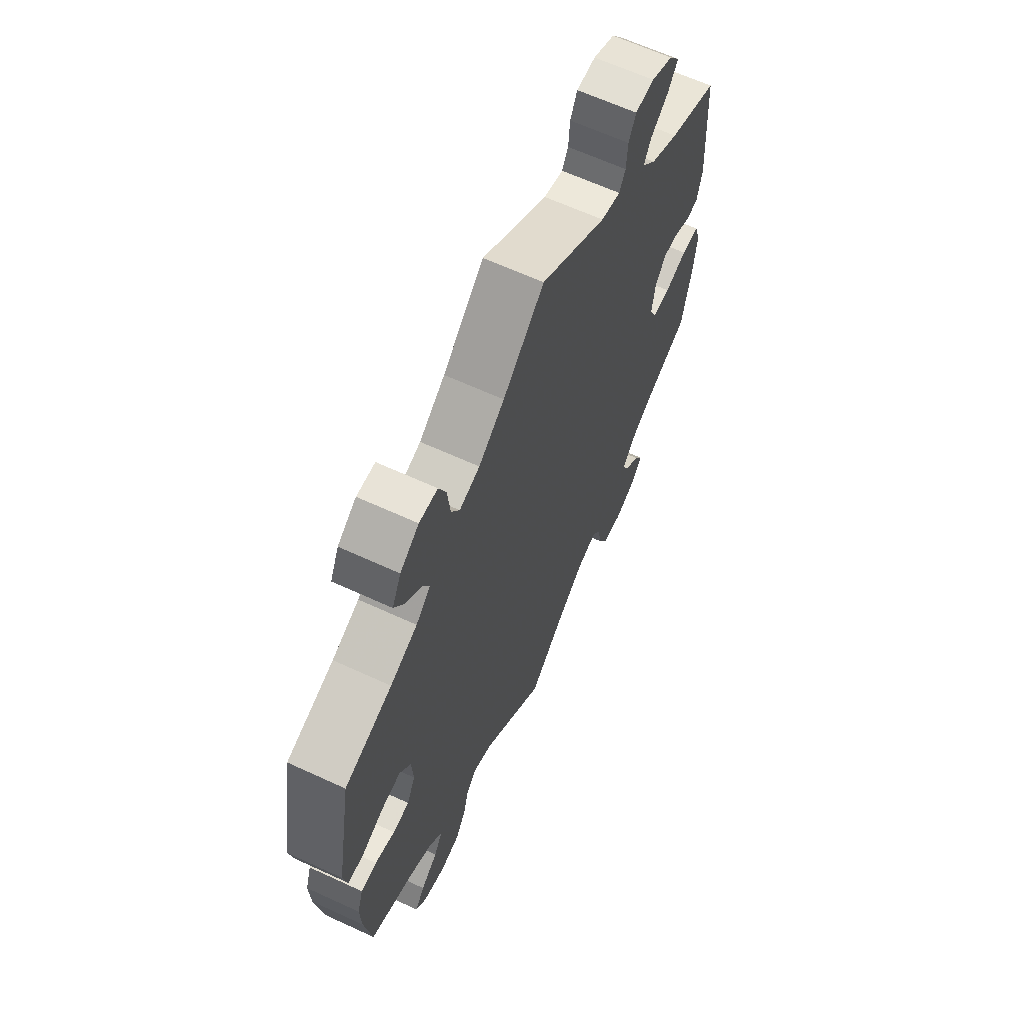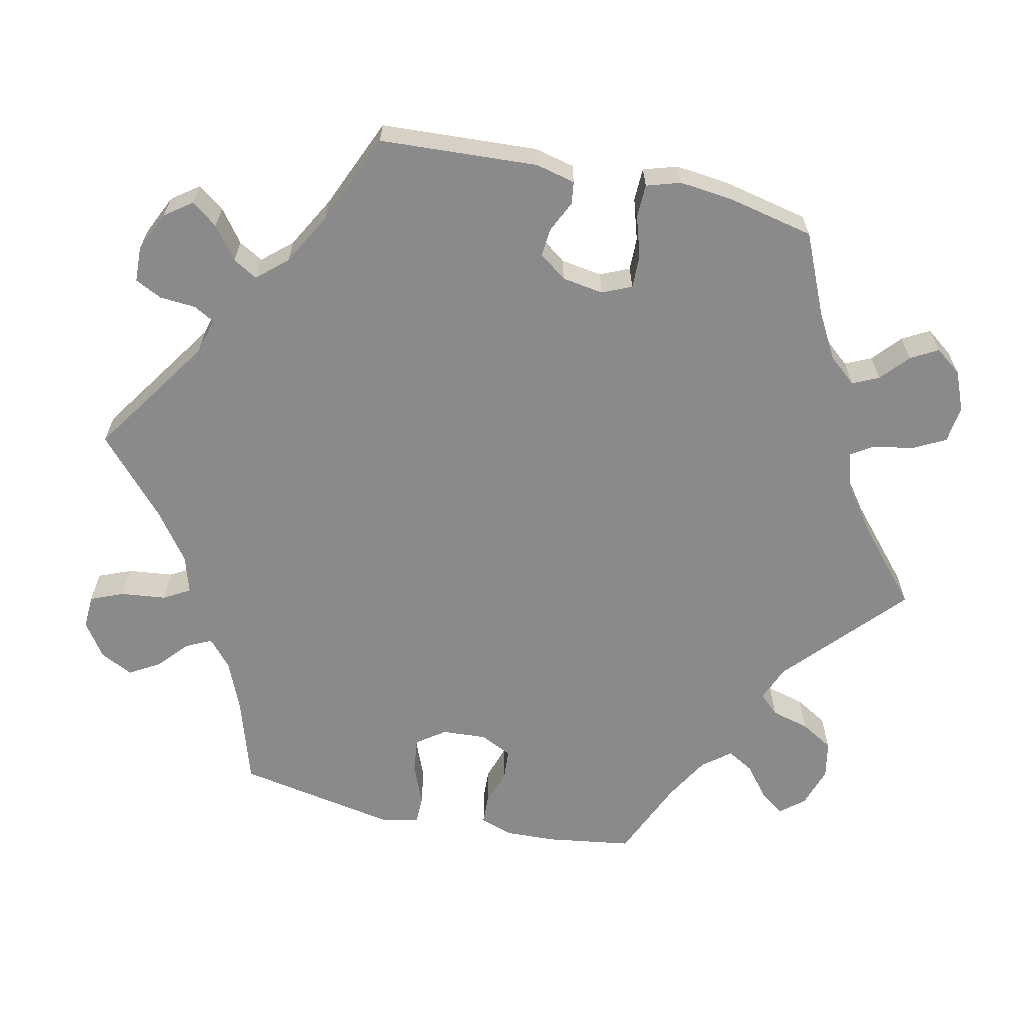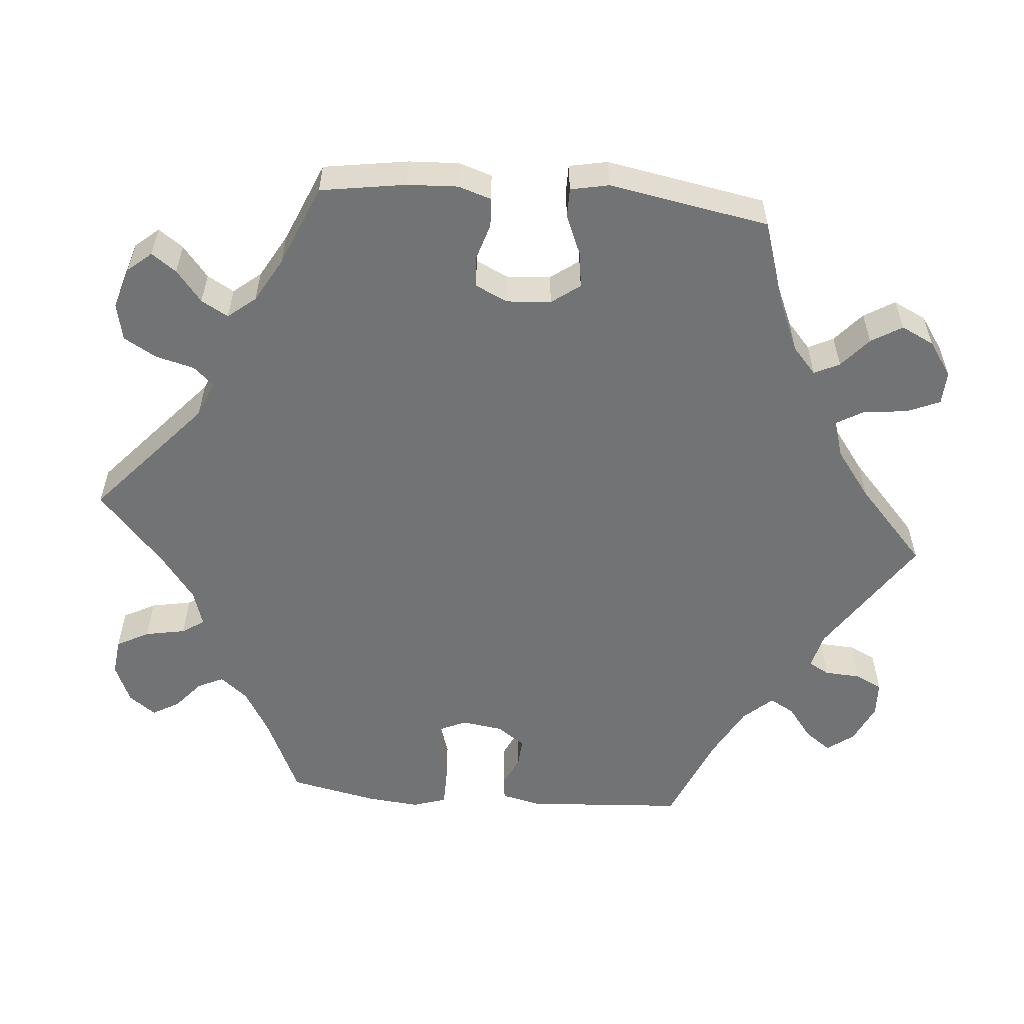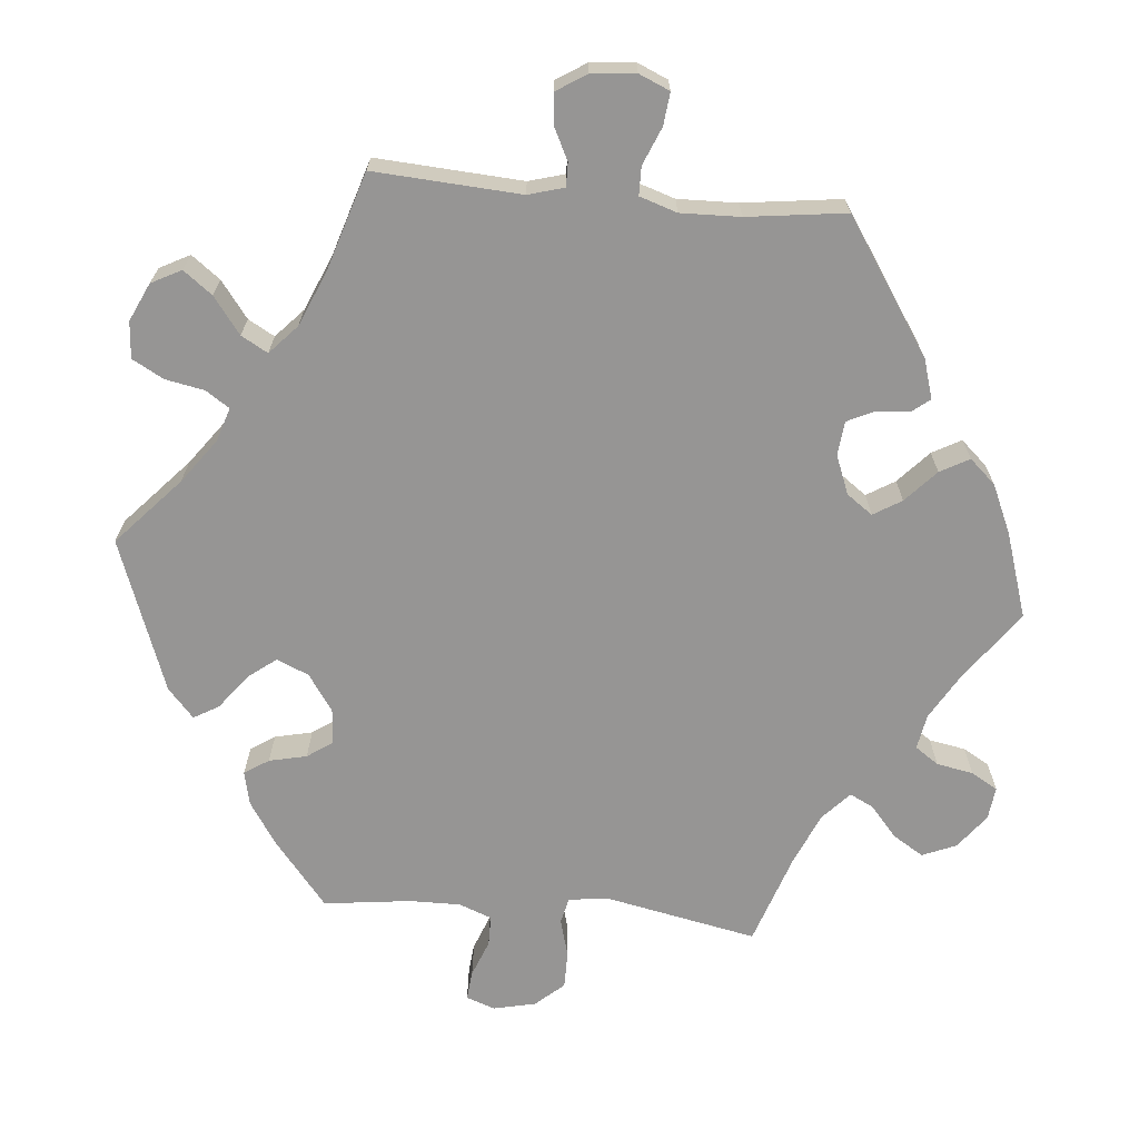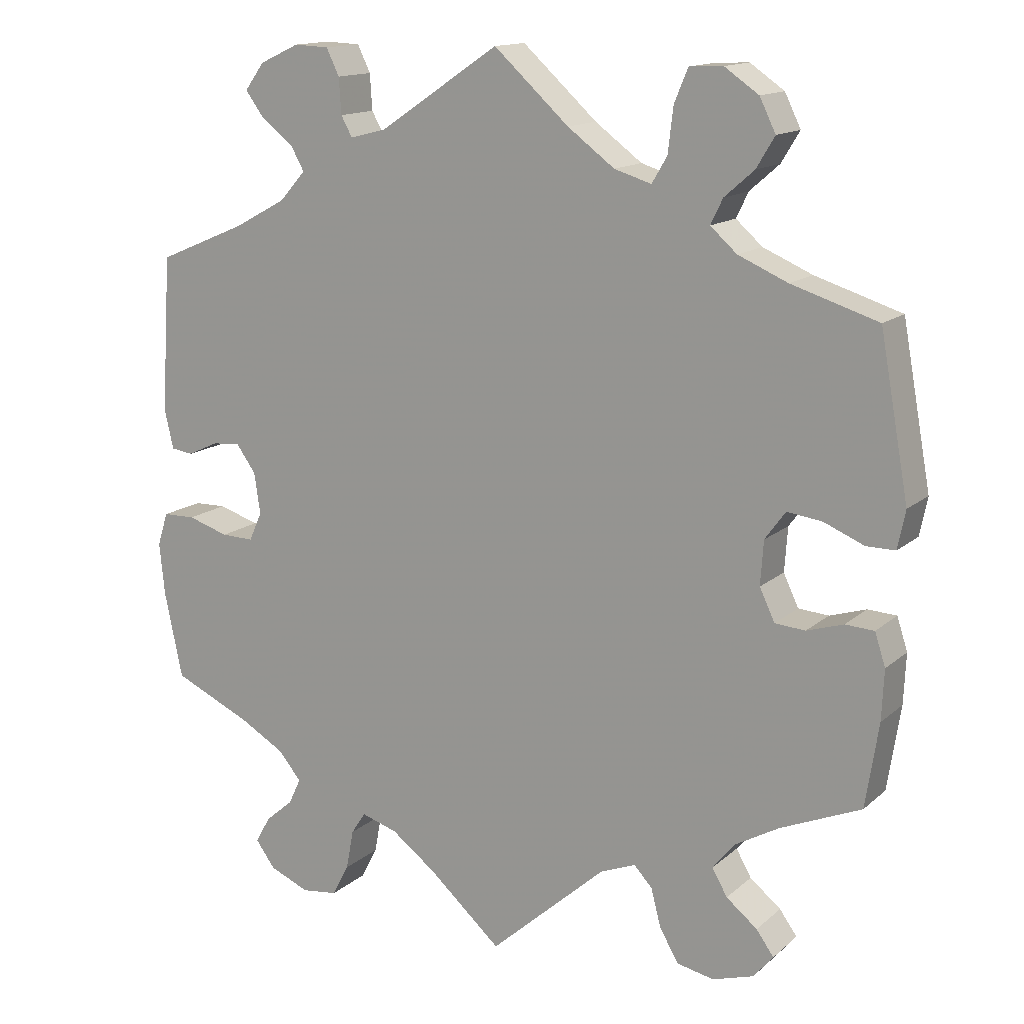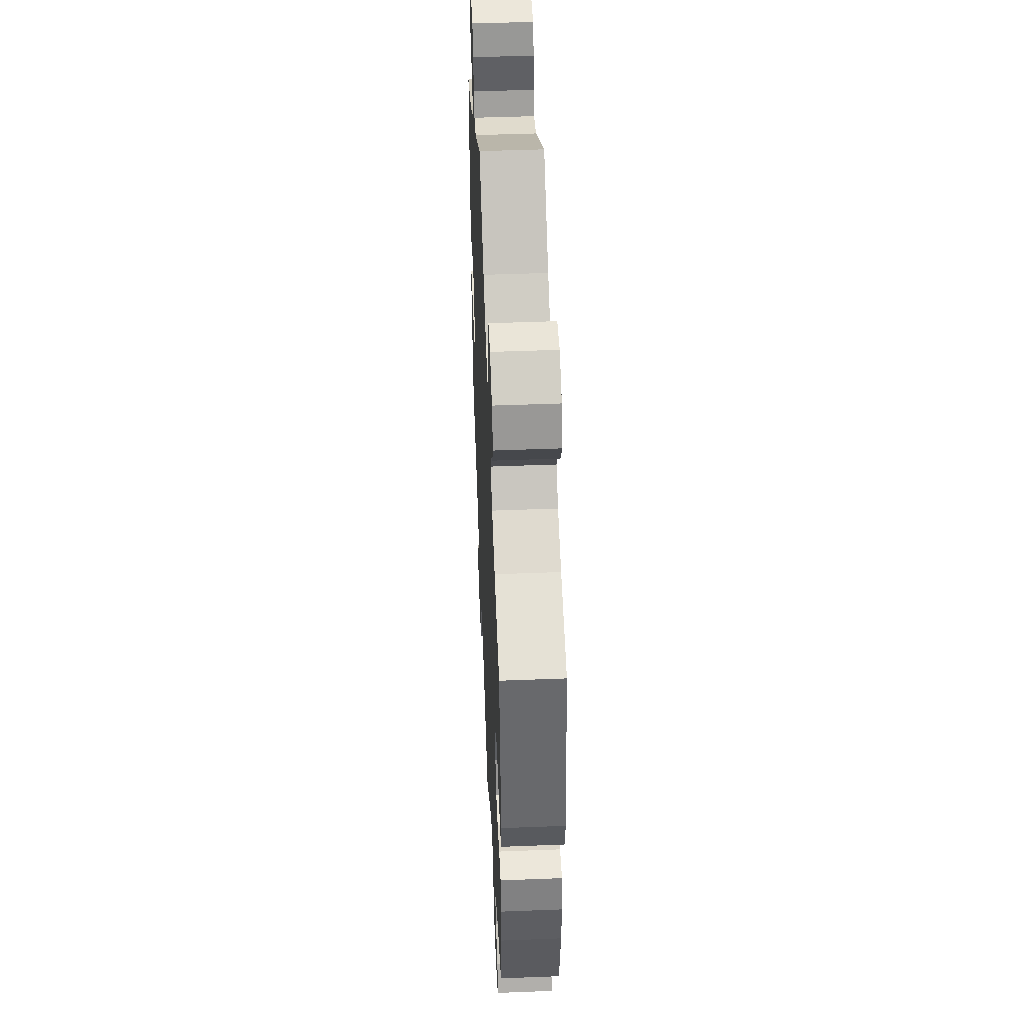
<metadata>
{"format":"obj","ext":"obj","renderer":"f3d","projection":"perspective","resolution":1024,"background":"white","views":[{"elev":64.4,"azim":-65.1,"up":"+Z"},{"elev":-63.4,"azim":77.3,"up":"+Y"},{"elev":-55.9,"azim":-94.8,"up":"+Y"},{"elev":-67.5,"azim":24.9,"up":"+Y"},{"elev":14.4,"azim":-150.0,"up":"+Z"},{"elev":47.7,"azim":-92.5,"up":"+Z"}]}
</metadata>
<code>
v 0.396 0.07 -0.336
v 0.337 0.07 -0.37
v 0.307 0.07 -0.406
v 0.323 0.07 -0.44
v 0.36 0.07 -0.472
v 0.38 0.07 -0.507
v 0.354 0.07 -0.542
v 0.302 0.07 -0.564
v 0.254 0.07 -0.558
v 0.232 0.07 -0.516
v 0.222 0.07 -0.463
v 0.203 0.07 -0.434
v 0.155 0.07 -0.449
v 0.096 0.07 -0.493
v 0 0.07 -0.578
v -0.154 0.07 -0.441
v -0.201 0.07 -0.422
v -0.225 0.07 -0.448
v -0.238 0.07 -0.498
v -0.263 0.07 -0.541
v -0.312 0.07 -0.551
v -0.366 0.07 -0.534
v -0.392 0.07 -0.503
v -0.369 0.07 -0.471
v -0.328 0.07 -0.438
v -0.308 0.07 -0.403
v -0.337 0.07 -0.367
v -0.395 0.07 -0.334
v -0.501 0.07 -0.289
v -0.518 0.07 -0.178
v -0.521 0.07 -0.112
v -0.507 0.07 -0.069
v -0.469 0.07 -0.067
v -0.421 0.07 -0.082
v -0.381 0.07 -0.079
v -0.361 0.07 -0.037
v -0.365 0.07 0.021
v -0.392 0.07 0.058
v -0.438 0.07 0.052
v -0.491 0.07 0.03
v -0.529 0.07 0.03
v -0.539 0.07 0.08
v -0.501 0.07 0.289
v -0.387 0.07 0.325
v -0.322 0.07 0.353
v -0.287 0.07 0.384
v -0.303 0.07 0.417
v -0.342 0.07 0.451
v -0.366 0.07 0.491
v -0.345 0.07 0.534
v -0.3 0.07 0.565
v -0.256 0.07 0.563
v -0.238 0.07 0.52
v -0.231 0.07 0.461
v -0.211 0.07 0.427
v -0.162 0.07 0.442
v -0.1 0.07 0.488
v -0.001 0.07 0.578
v 0.158 0.07 0.472
v 0.205 0.07 0.46
v 0.22 0.07 0.487
v 0.223 0.07 0.534
v 0.24 0.07 0.569
v 0.286 0.07 0.571
v 0.338 0.07 0.547
v 0.364 0.07 0.512
v 0.339 0.07 0.478
v 0.297 0.07 0.446
v 0.279 0.07 0.414
v 0.313 0.07 0.376
v 0.381 0.07 0.339
v 0.5 0.07 0.289
v 0.513 0.07 0.083
v 0.501 0.07 0.031
v 0.472 0.07 0.027
v 0.431 0.07 0.046
v 0.394 0.07 0.049
v 0.368 0.07 0.013
v 0.36 0.07 -0.041
v 0.377 0.07 -0.079
v 0.42 0.07 -0.078
v 0.474 0.07 -0.061
v 0.517 0.07 -0.062
v 0.531 0.07 -0.106
v 0.524 0.07 -0.175
v 0.5 0.07 -0.289
v 0.396 0 -0.336
v 0.337 0 -0.37
v 0.307 0 -0.406
v 0.323 0 -0.44
v 0.36 0 -0.472
v 0.38 0 -0.507
v 0.354 0 -0.542
v 0.302 0 -0.564
v 0.254 0 -0.558
v 0.232 0 -0.516
v 0.222 0 -0.463
v 0.203 0 -0.434
v 0.155 0 -0.449
v 0.096 0 -0.493
v 0 0 -0.578
v -0.154 0 -0.441
v -0.201 0 -0.422
v -0.225 0 -0.448
v -0.238 0 -0.498
v -0.263 0 -0.541
v -0.312 0 -0.551
v -0.366 0 -0.534
v -0.392 0 -0.503
v -0.369 0 -0.471
v -0.328 0 -0.438
v -0.308 0 -0.403
v -0.337 0 -0.367
v -0.395 0 -0.334
v -0.501 0 -0.289
v -0.518 0 -0.178
v -0.521 0 -0.112
v -0.507 0 -0.069
v -0.469 0 -0.067
v -0.421 0 -0.082
v -0.381 0 -0.079
v -0.361 0 -0.037
v -0.365 0 0.021
v -0.392 0 0.058
v -0.438 0 0.052
v -0.491 0 0.03
v -0.529 0 0.03
v -0.539 0 0.08
v -0.501 0 0.289
v -0.387 0 0.325
v -0.322 0 0.353
v -0.287 0 0.384
v -0.303 0 0.417
v -0.342 0 0.451
v -0.366 0 0.491
v -0.345 0 0.534
v -0.3 0 0.565
v -0.256 0 0.563
v -0.238 0 0.52
v -0.231 0 0.461
v -0.211 0 0.427
v -0.162 0 0.442
v -0.1 0 0.488
v -0.001 0 0.578
v 0.158 0 0.472
v 0.205 0 0.46
v 0.22 0 0.487
v 0.223 0 0.534
v 0.24 0 0.569
v 0.286 0 0.571
v 0.338 0 0.547
v 0.364 0 0.512
v 0.339 0 0.478
v 0.297 0 0.446
v 0.279 0 0.414
v 0.313 0 0.376
v 0.381 0 0.339
v 0.5 0 0.289
v 0.513 0 0.083
v 0.501 0 0.031
v 0.472 0 0.027
v 0.431 0 0.046
v 0.394 0 0.049
v 0.368 0 0.013
v 0.36 0 -0.041
v 0.377 0 -0.079
v 0.42 0 -0.078
v 0.474 0 -0.061
v 0.517 0 -0.062
v 0.531 0 -0.106
v 0.524 0 -0.175
v 0.5 0 -0.289
f 85 86 1
f 84 85 1 2
f 81 82 83 84
f 80 81 84 2
f 79 80 2 3
f 73 74 75 76
f 71 72 73 76
f 70 71 76 77
f 69 70 77 78
f 65 66 67 68
f 65 68 69
f 64 65 69
f 61 62 63 64
f 60 61 64 69
f 59 60 69 78
f 57 58 59 78
f 51 52 53 54
f 51 54 55
f 50 51 55
f 47 48 49 50
f 46 47 50 55
f 45 46 55 56
f 41 42 43 44
f 39 40 41 44
f 38 39 44 45
f 37 38 45 56
f 31 32 33 34
f 31 34 35
f 28 29 30 31
f 27 28 31 35
f 26 27 35 36
f 22 23 24 25
f 22 25 26
f 21 22 26
f 18 19 20 21
f 18 21 26
f 17 18 26 36
f 14 15 16
f 13 14 16 17
f 12 13 17 36
f 8 9 10 11
f 8 11 12
f 7 8 12
f 4 5 6 7
f 3 4 7 12
f 79 3 12 36
f 56 57 78 79
f 36 37 56 79
f 87 172 171
f 88 87 171 170
f 170 169 168 167
f 88 170 167 166
f 89 88 166 165
f 162 161 160 159
f 162 159 158 157
f 163 162 157 156
f 164 163 156 155
f 154 153 152 151
f 155 154 151
f 155 151 150
f 150 149 148 147
f 155 150 147 146
f 164 155 146 145
f 164 145 144 143
f 140 139 138 137
f 141 140 137
f 141 137 136
f 136 135 134 133
f 141 136 133 132
f 142 141 132 131
f 130 129 128 127
f 130 127 126 125
f 131 130 125 124
f 142 131 124 123
f 120 119 118 117
f 121 120 117
f 117 116 115 114
f 121 117 114 113
f 122 121 113 112
f 111 110 109 108
f 112 111 108
f 112 108 107
f 107 106 105 104
f 112 107 104
f 122 112 104 103
f 102 101 100
f 103 102 100 99
f 122 103 99 98
f 97 96 95 94
f 98 97 94
f 98 94 93
f 93 92 91 90
f 98 93 90 89
f 122 98 89 165
f 165 164 143 142
f 165 142 123 122
f 1 87 88 2
f 2 88 89 3
f 3 89 90 4
f 4 90 91 5
f 5 91 92 6
f 6 92 93 7
f 7 93 94 8
f 8 94 95 9
f 9 95 96 10
f 10 96 97 11
f 11 97 98 12
f 12 98 99 13
f 13 99 100 14
f 14 100 101 15
f 15 101 102 16
f 16 102 103 17
f 17 103 104 18
f 18 104 105 19
f 19 105 106 20
f 20 106 107 21
f 21 107 108 22
f 22 108 109 23
f 23 109 110 24
f 24 110 111 25
f 25 111 112 26
f 26 112 113 27
f 27 113 114 28
f 28 114 115 29
f 29 115 116 30
f 30 116 117 31
f 31 117 118 32
f 32 118 119 33
f 33 119 120 34
f 34 120 121 35
f 35 121 122 36
f 36 122 123 37
f 37 123 124 38
f 38 124 125 39
f 39 125 126 40
f 40 126 127 41
f 41 127 128 42
f 42 128 129 43
f 43 129 130 44
f 44 130 131 45
f 45 131 132 46
f 46 132 133 47
f 47 133 134 48
f 48 134 135 49
f 49 135 136 50
f 50 136 137 51
f 51 137 138 52
f 52 138 139 53
f 53 139 140 54
f 54 140 141 55
f 55 141 142 56
f 56 142 143 57
f 57 143 144 58
f 58 144 145 59
f 59 145 146 60
f 60 146 147 61
f 61 147 148 62
f 62 148 149 63
f 63 149 150 64
f 64 150 151 65
f 65 151 152 66
f 66 152 153 67
f 67 153 154 68
f 68 154 155 69
f 69 155 156 70
f 70 156 157 71
f 71 157 158 72
f 72 158 159 73
f 73 159 160 74
f 74 160 161 75
f 75 161 162 76
f 76 162 163 77
f 77 163 164 78
f 78 164 165 79
f 79 165 166 80
f 80 166 167 81
f 81 167 168 82
f 82 168 169 83
f 83 169 170 84
f 84 170 171 85
f 85 171 172 86
f 86 172 87 1

</code>
